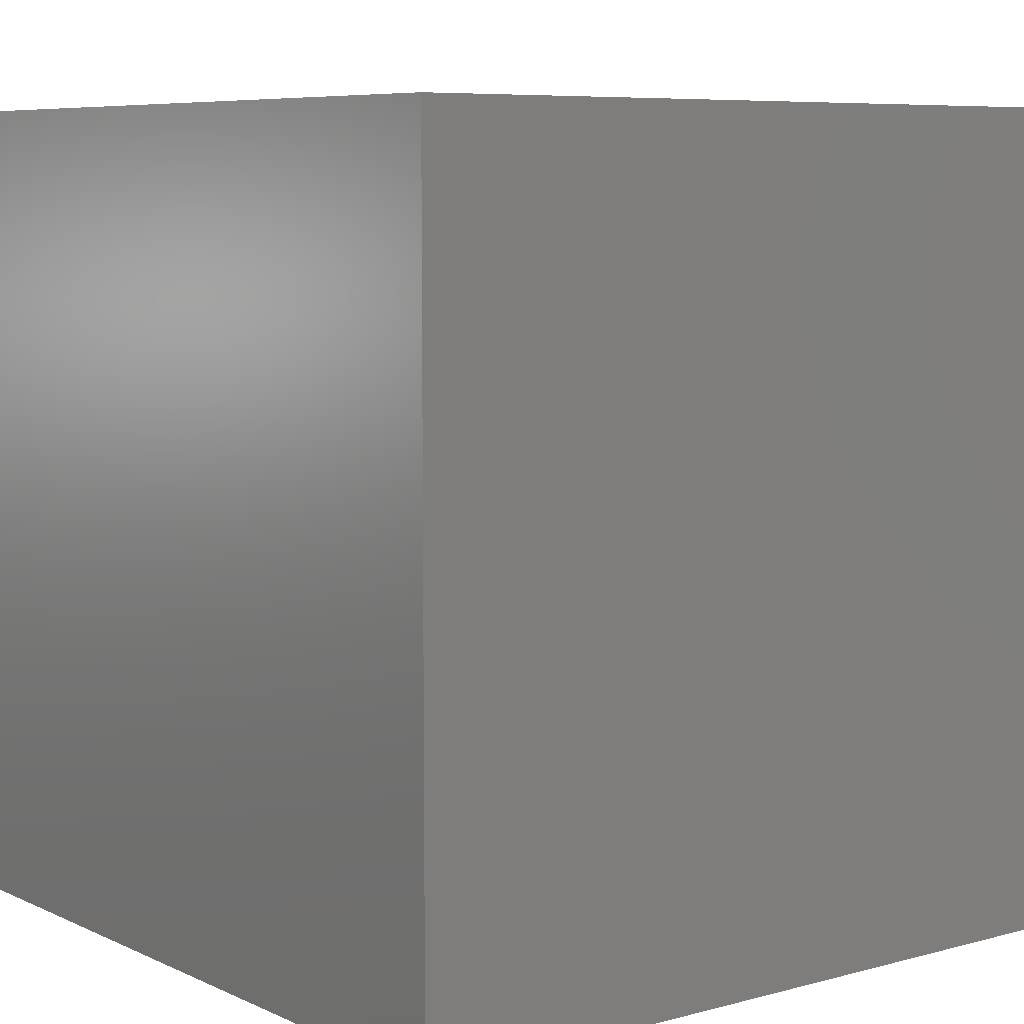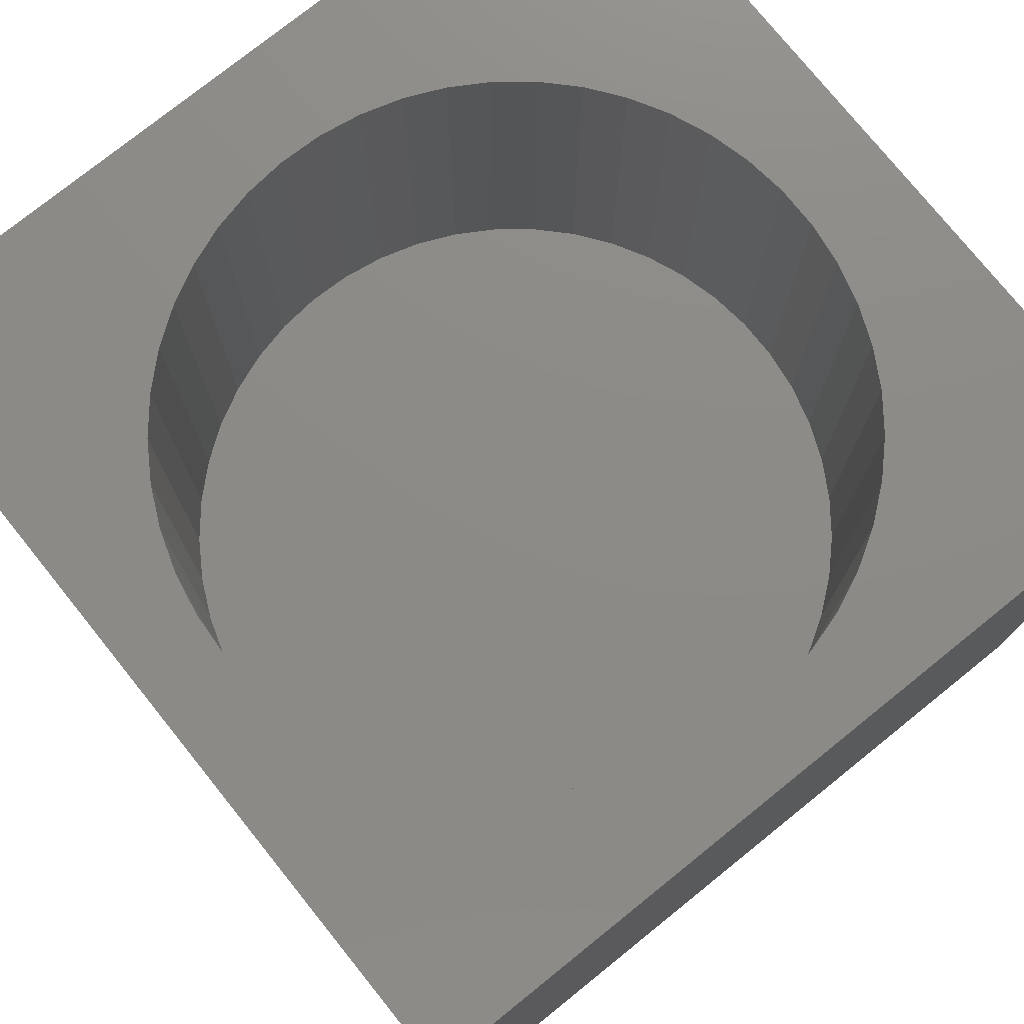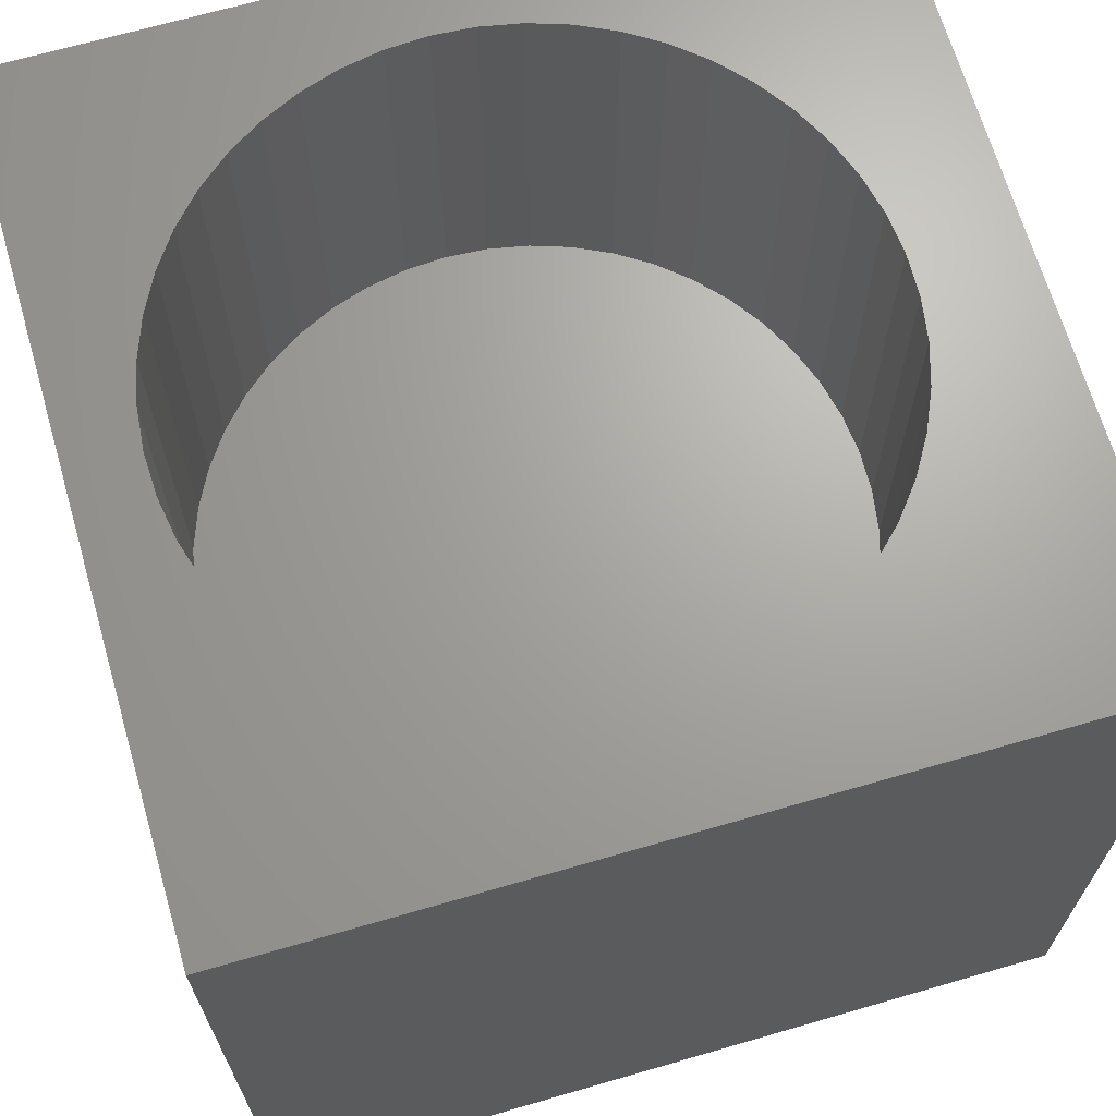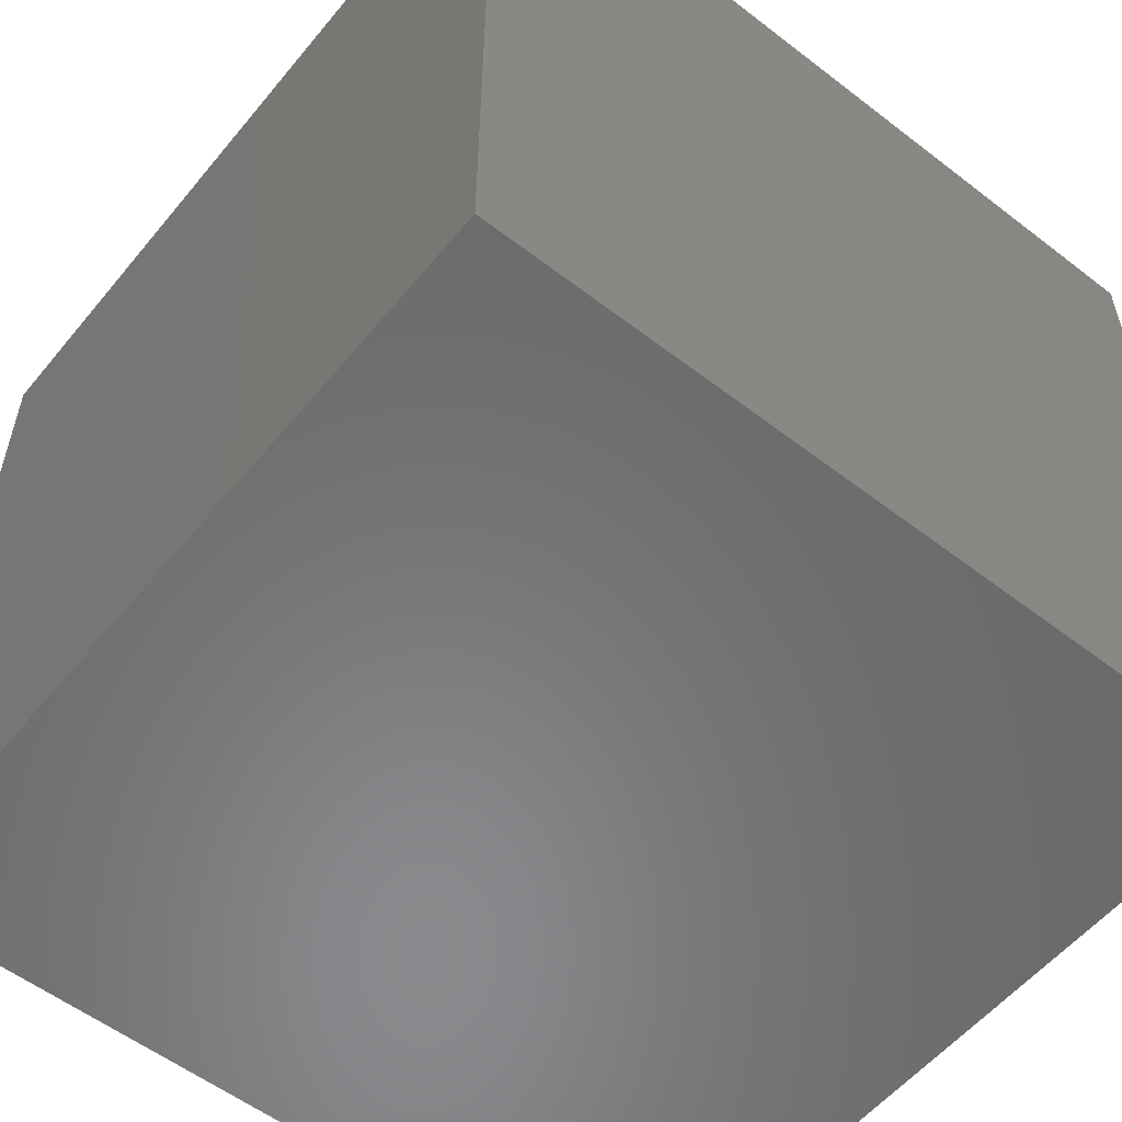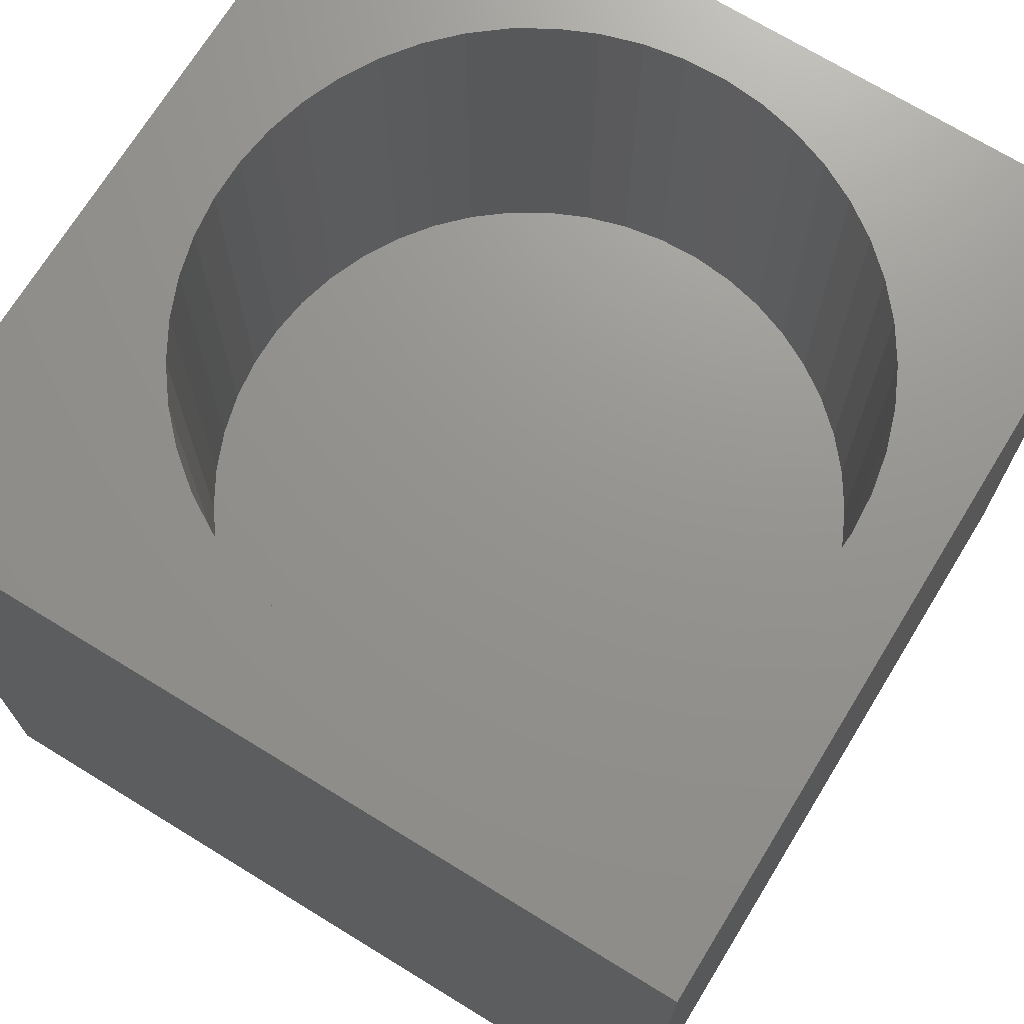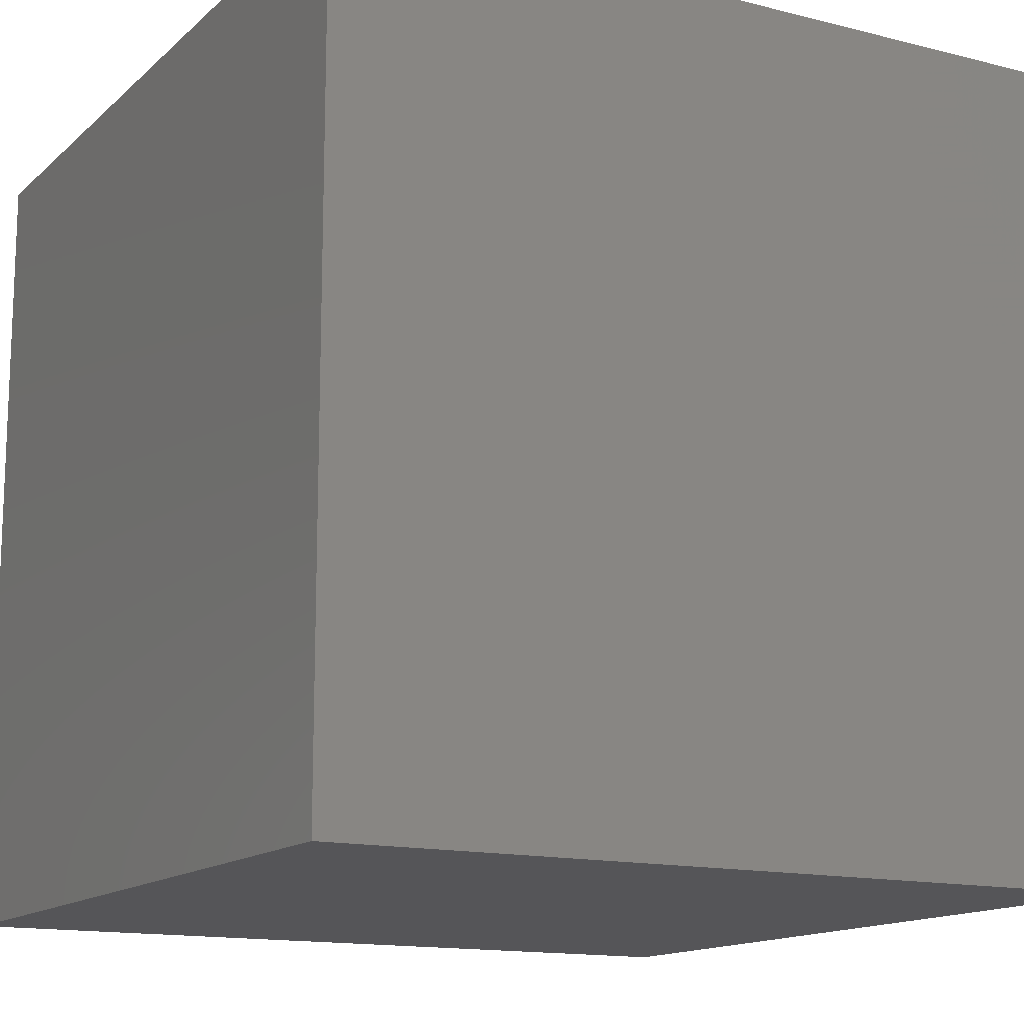
<metadata>
{"format":"stl","ext":"stl","renderer":"f3d","projection":"perspective","resolution":1024,"background":"white","views":[{"elev":7.1,"azim":-127.8,"up":"+Y"},{"elev":76.5,"azim":141.2,"up":"+Z"},{"elev":67.6,"azim":-106.2,"up":"+Z"},{"elev":-56.0,"azim":-128.9,"up":"+Z"},{"elev":71.2,"azim":31.5,"up":"+Z"},{"elev":-14.2,"azim":-29.1,"up":"+Z"}]}
</metadata>
<code>
# stl→obj: 106 verts, 208 faces
v 0 10 10
v 0 10 0
v 0 0 10
v 0 0 0
v 8.792 3.731 10
v 8.572 3.273 10
v 10 0 10
v 5.245 9.18 10
v 10 10 10
v 5.75 9.132 10
v 6.246 9.019 10
v 6.722 8.843 10
v 7.173 8.608 10
v 7.589 8.318 10
v 7.965 7.976 10
v 8.295 7.589 10
v 8.952 4.213 10
v 4.737 1.272 10
v 5.245 1.256 10
v 5.75 1.305 10
v 6.246 1.418 10
v 4.235 1.353 10
v 3.748 1.498 10
v 3.284 1.704 10
v 8.572 7.164 10
v 8.792 6.706 10
v 8.952 6.224 10
v 9.049 5.725 10
v 9.082 5.218 10
v 9.049 4.711 10
v 8.295 2.847 10
v 7.965 2.46 10
v 7.589 2.119 10
v 2.452 8.153 10
v 2.85 8.47 10
v 3.284 8.733 10
v 3.748 8.939 10
v 4.235 9.083 10
v 4.737 9.164 10
v 7.173 1.828 10
v 6.722 1.593 10
v 2.85 1.967 10
v 2.452 2.284 10
v 2.099 2.648 10
v 1.795 3.056 10
v 1.546 3.498 10
v 1.355 3.969 10
v 1.226 5.976 10
v 1.355 6.467 10
v 1.546 6.938 10
v 1.226 4.46 10
v 1.161 4.964 10
v 1.161 5.472 10
v 1.795 7.381 10
v 2.099 7.788 10
v 10 10 0
v 10 0 0
v 9.049 4.711 5.139
v 9.082 5.218 5.139
v 9.049 5.725 5.139
v 8.952 6.224 5.139
v 8.792 6.706 5.139
v 8.572 7.164 5.139
v 8.295 7.589 5.139
v 7.965 7.976 5.139
v 7.589 8.318 5.139
v 7.173 8.608 5.139
v 6.722 8.843 5.139
v 6.246 9.019 5.139
v 5.75 9.132 5.139
v 5.245 9.18 5.139
v 4.737 9.164 5.139
v 4.235 9.083 5.139
v 3.748 8.939 5.139
v 3.284 8.733 5.139
v 2.85 8.47 5.139
v 2.452 8.153 5.139
v 2.099 7.788 5.139
v 1.795 7.381 5.139
v 1.546 6.938 5.139
v 1.355 6.467 5.139
v 1.226 5.976 5.139
v 1.161 5.472 5.139
v 1.161 4.964 5.139
v 1.226 4.46 5.139
v 1.355 3.969 5.139
v 1.546 3.498 5.139
v 1.795 3.056 5.139
v 2.099 2.648 5.139
v 2.452 2.284 5.139
v 2.85 1.967 5.139
v 3.284 1.704 5.139
v 3.748 1.498 5.139
v 4.235 1.353 5.139
v 4.737 1.272 5.139
v 5.245 1.256 5.139
v 5.75 1.305 5.139
v 6.246 1.418 5.139
v 6.722 1.593 5.139
v 7.173 1.828 5.139
v 7.589 2.119 5.139
v 7.965 2.46 5.139
v 8.295 2.847 5.139
v 8.572 3.273 5.139
v 8.792 3.731 5.139
v 8.952 4.213 5.139
f 1 2 3
f 3 2 4
f 5 6 7
f 1 8 9
f 9 8 10
f 10 11 9
f 9 11 12
f 9 12 13
f 13 14 9
f 9 14 15
f 9 15 16
f 5 7 17
f 18 3 19
f 19 3 7
f 19 7 20
f 20 7 21
f 18 22 3
f 3 22 23
f 3 23 24
f 16 25 9
f 9 25 26
f 9 26 27
f 27 28 9
f 9 28 29
f 9 29 7
f 7 29 30
f 7 30 17
f 6 31 7
f 7 31 32
f 7 32 33
f 34 35 1
f 1 35 36
f 1 36 37
f 37 38 1
f 1 38 39
f 1 39 8
f 33 40 7
f 7 40 41
f 7 41 21
f 24 42 3
f 3 42 43
f 3 43 44
f 44 45 3
f 3 45 46
f 3 46 47
f 48 49 1
f 1 49 50
f 47 51 3
f 3 51 52
f 3 52 1
f 1 52 53
f 1 53 48
f 50 54 1
f 1 54 55
f 1 55 34
f 56 9 57
f 57 9 7
f 2 56 4
f 4 56 57
f 9 56 1
f 1 56 2
f 57 7 4
f 4 7 3
f 58 29 59
f 59 29 28
f 59 28 60
f 60 28 27
f 60 27 61
f 61 27 26
f 61 26 62
f 62 26 25
f 62 25 63
f 63 25 16
f 63 16 64
f 64 16 15
f 64 15 65
f 65 15 14
f 65 14 66
f 66 14 13
f 66 13 67
f 67 13 12
f 67 12 68
f 68 12 11
f 68 11 69
f 69 11 10
f 69 10 70
f 70 10 8
f 70 8 71
f 71 8 39
f 71 39 72
f 72 39 38
f 72 38 73
f 73 38 37
f 73 37 74
f 74 37 36
f 74 36 75
f 75 36 35
f 75 35 76
f 76 35 34
f 76 34 77
f 77 34 55
f 77 55 78
f 78 55 54
f 78 54 79
f 79 54 50
f 79 50 80
f 80 50 49
f 80 49 81
f 81 49 48
f 81 48 82
f 82 48 53
f 82 53 83
f 83 53 52
f 83 52 84
f 84 52 51
f 84 51 85
f 85 51 47
f 85 47 86
f 86 47 46
f 86 46 87
f 87 46 45
f 87 45 88
f 88 45 44
f 88 44 89
f 89 44 43
f 89 43 90
f 90 43 42
f 90 42 91
f 91 42 24
f 91 24 92
f 92 24 23
f 92 23 93
f 93 23 22
f 93 22 94
f 94 22 18
f 94 18 95
f 95 18 19
f 95 19 96
f 96 19 20
f 96 20 97
f 97 20 21
f 97 21 98
f 98 21 41
f 98 41 99
f 99 41 40
f 99 40 100
f 100 40 33
f 100 33 101
f 101 33 32
f 101 32 102
f 102 32 31
f 102 31 103
f 103 31 6
f 103 6 104
f 104 6 5
f 104 5 105
f 105 5 17
f 105 17 106
f 106 17 30
f 106 30 58
f 58 30 29
f 95 70 94
f 94 70 71
f 58 59 70
f 70 59 60
f 67 68 69
f 71 72 94
f 94 72 73
f 94 73 74
f 74 75 94
f 94 75 76
f 94 76 77
f 91 92 84
f 104 105 70
f 70 105 106
f 70 106 58
f 60 61 70
f 70 61 62
f 70 62 63
f 77 78 94
f 94 78 79
f 94 79 80
f 92 93 84
f 84 93 94
f 84 94 83
f 95 96 70
f 70 96 97
f 70 97 98
f 98 99 70
f 70 99 100
f 70 100 101
f 63 64 70
f 70 64 65
f 70 65 69
f 69 65 66
f 69 66 67
f 80 81 94
f 94 81 82
f 94 82 83
f 101 102 70
f 70 102 103
f 70 103 104
f 85 86 89
f 89 86 87
f 89 87 88
f 85 89 84
f 84 89 90
f 84 90 91

</code>
